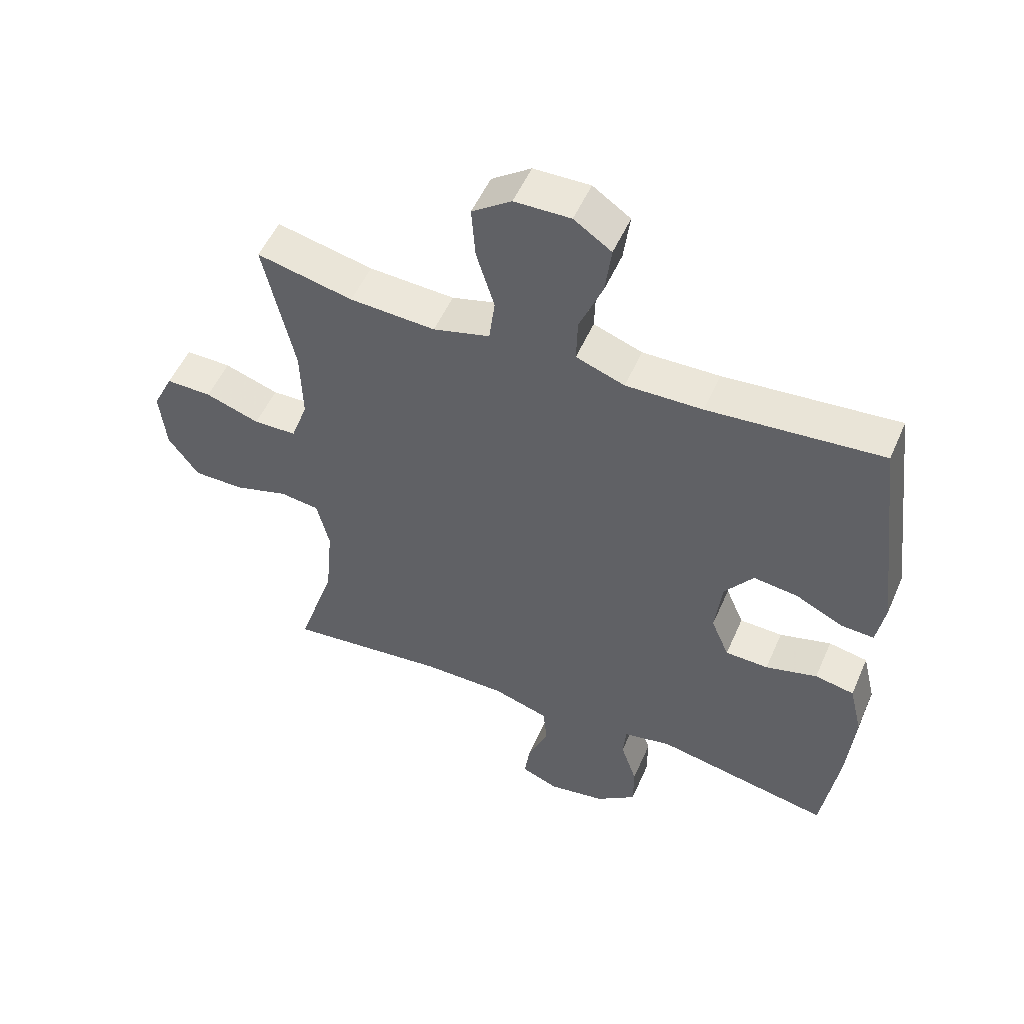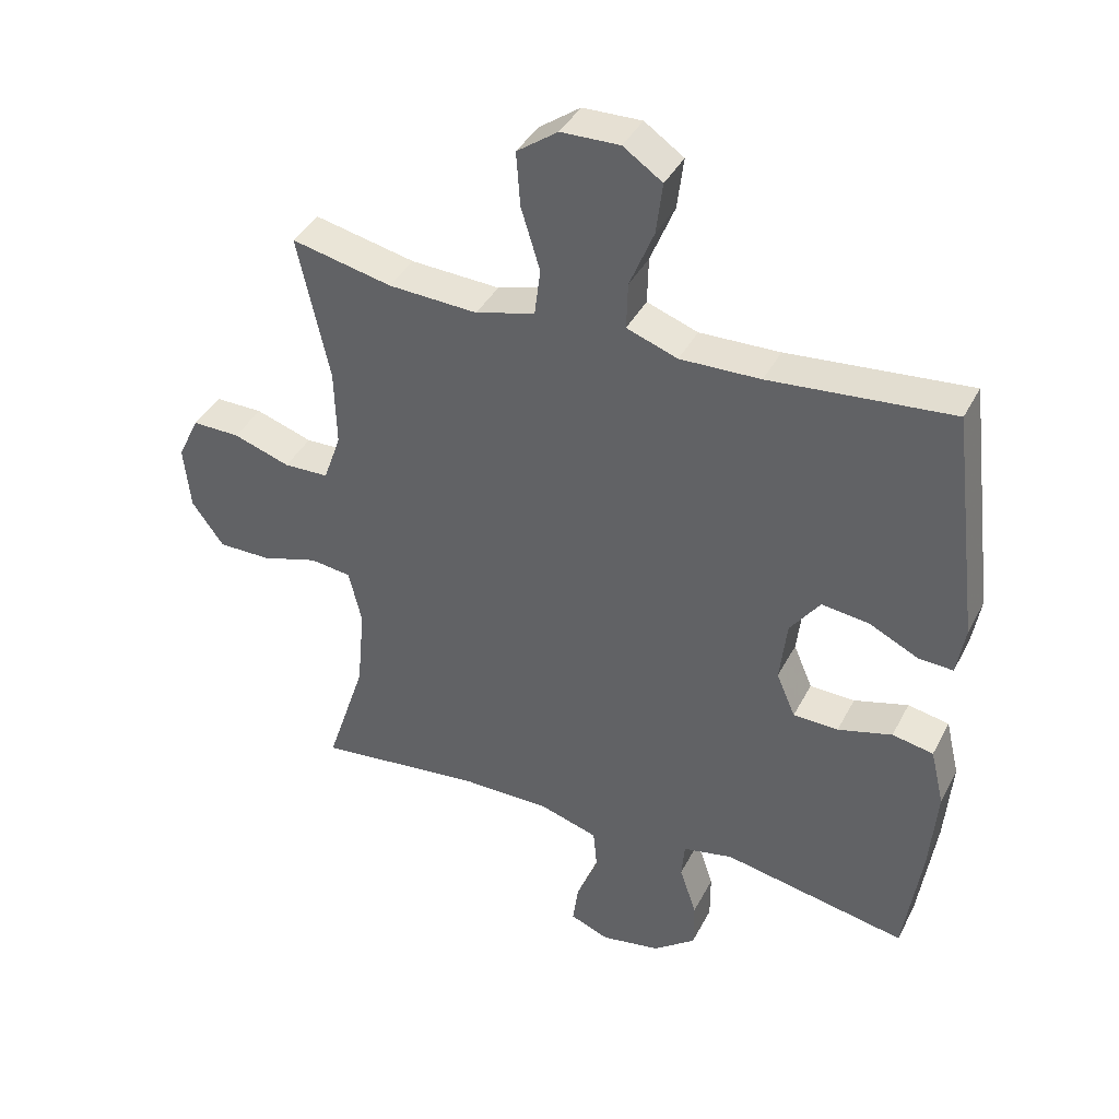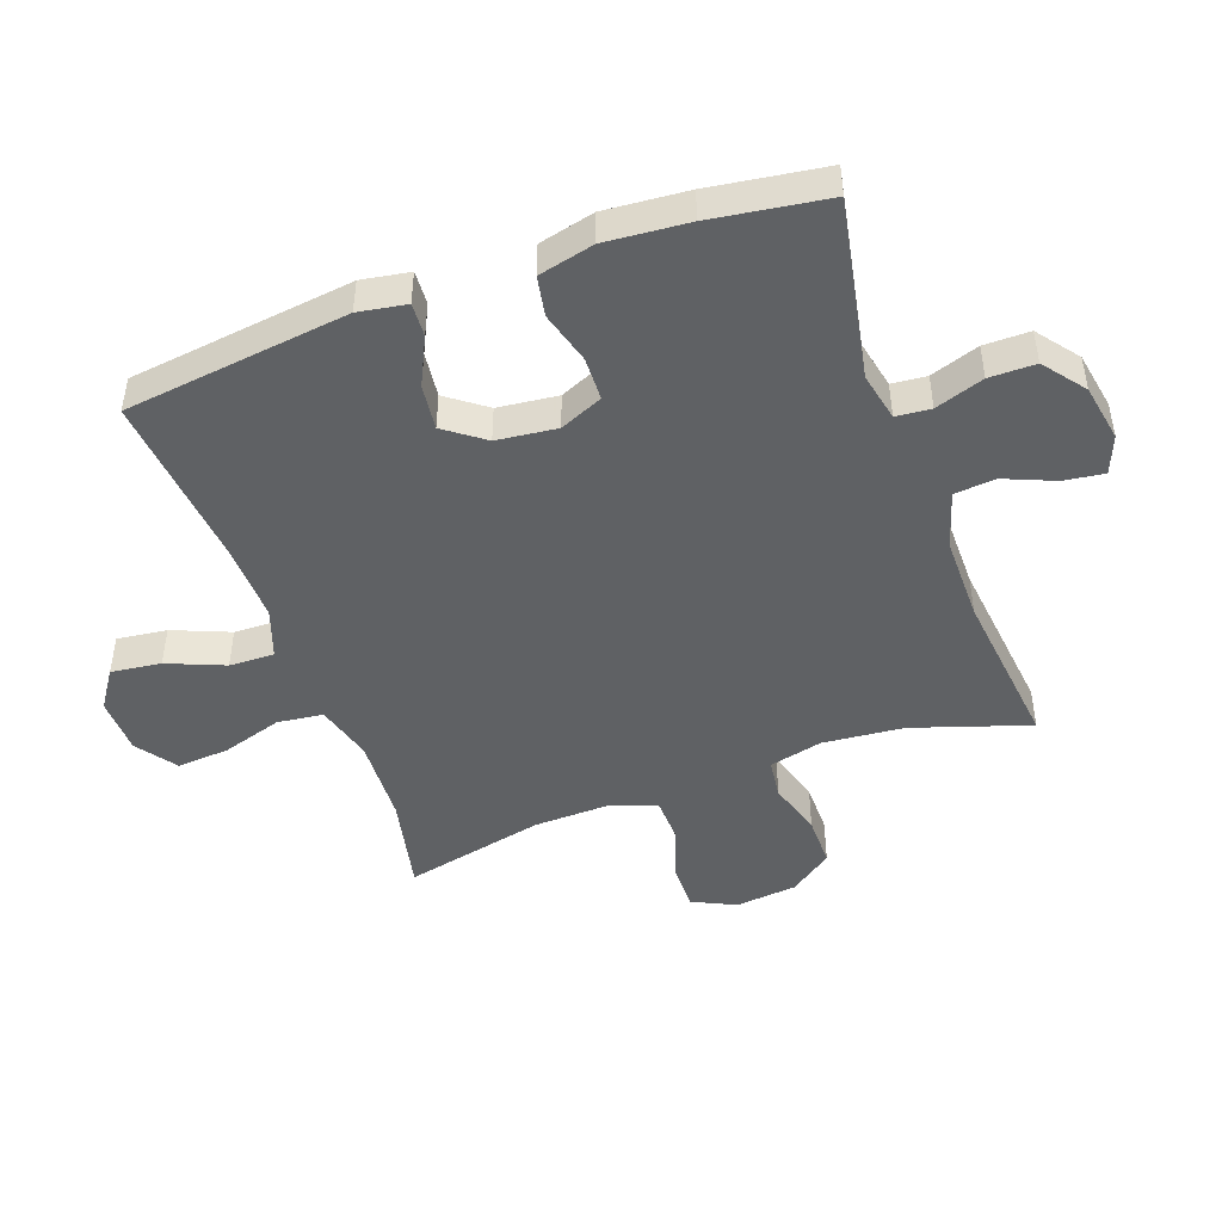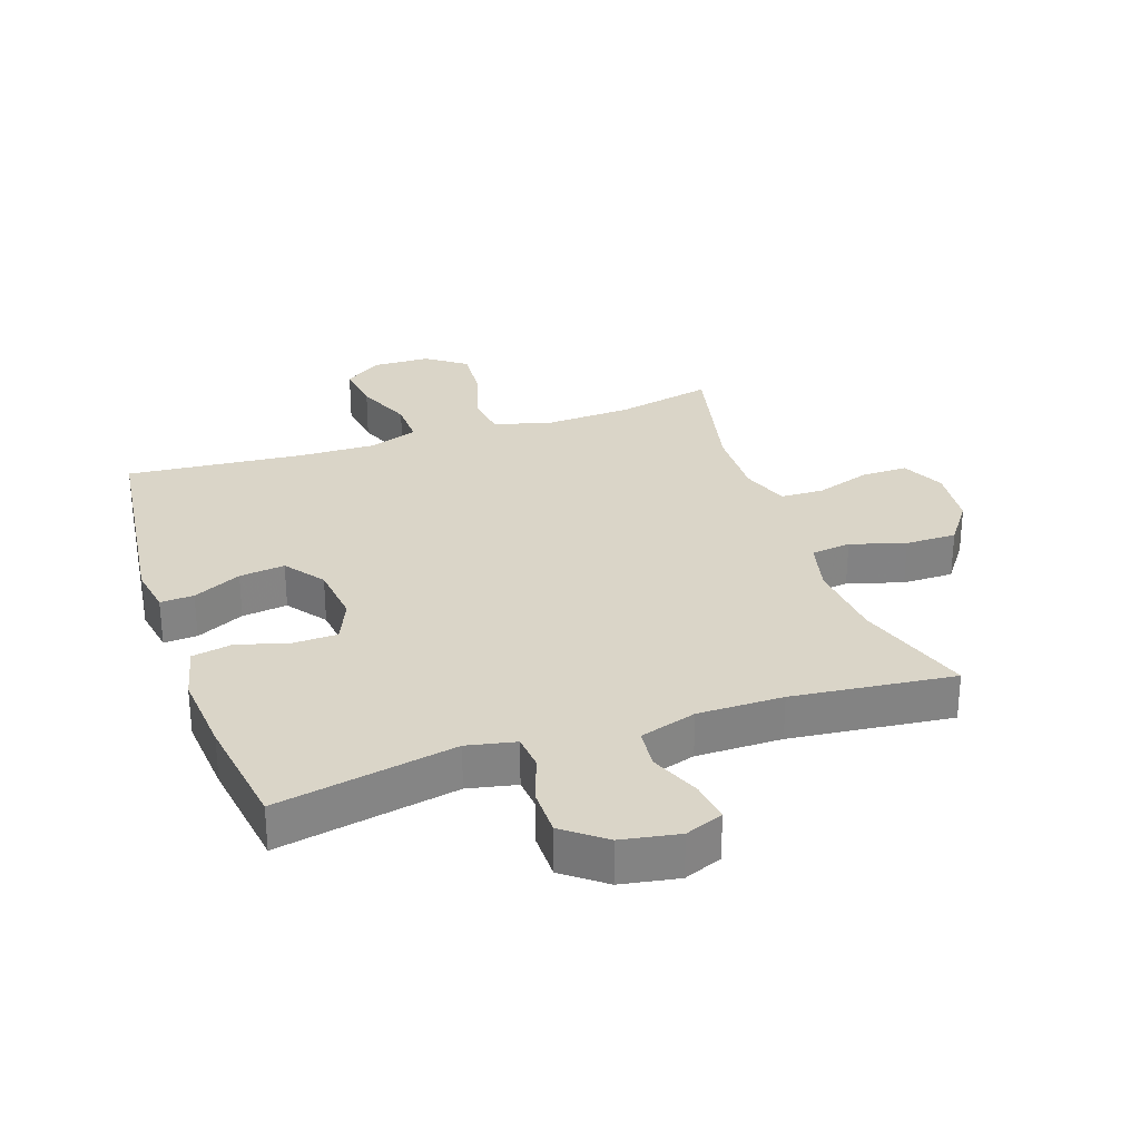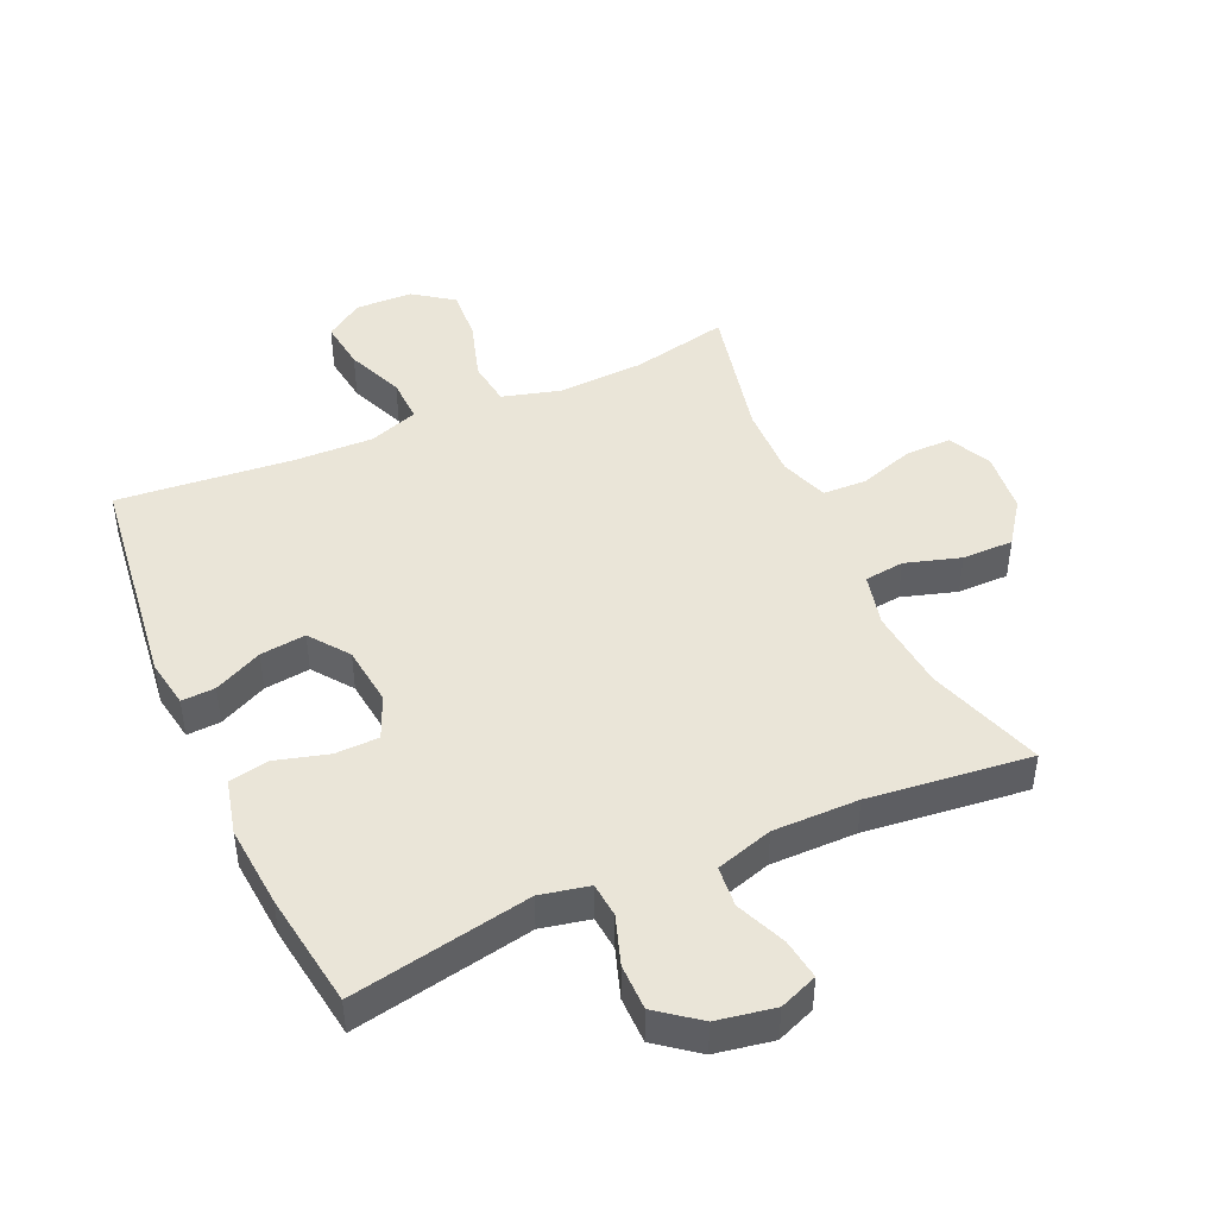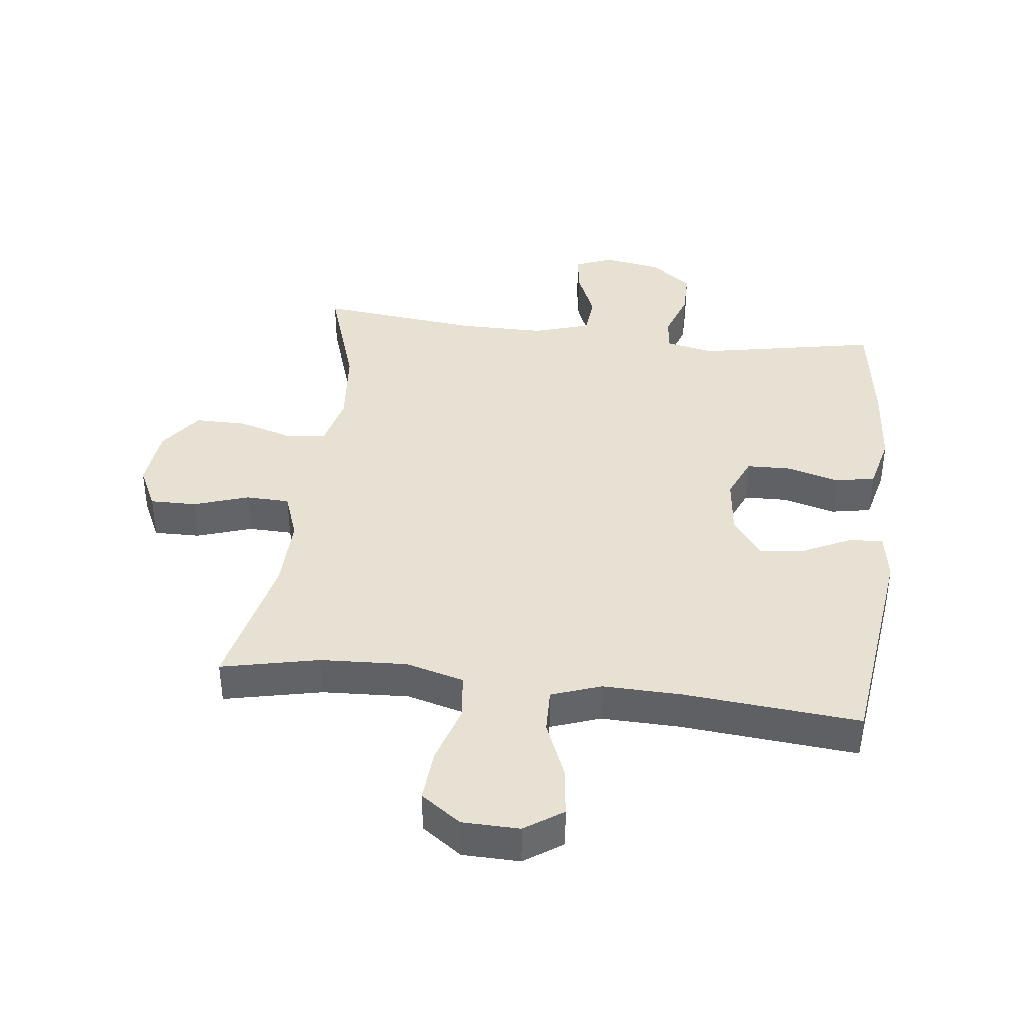
<metadata>
{"format":"obj","ext":"obj","renderer":"f3d","projection":"perspective","resolution":1024,"background":"white","views":[{"elev":52.6,"azim":23.3,"up":"+Z"},{"elev":39.5,"azim":25.2,"up":"+Z"},{"elev":-46.7,"azim":110.0,"up":"+Y"},{"elev":29.3,"azim":161.2,"up":"+Y"},{"elev":45.2,"azim":156.0,"up":"+Y"},{"elev":39.4,"azim":6.9,"up":"+Y"}]}
</metadata>
<code>
v 0.5 0.07 -0.5
v 0.217 0.07 -0.445
v 0.14 0.07 -0.461
v 0.135 0.07 -0.516
v 0.161 0.07 -0.593
v 0.161 0.07 -0.666
v 0.096 0.07 -0.716
v 0.005 0.07 -0.732
v -0.055 0.07 -0.708
v -0.046 0.07 -0.644
v -0.013 0.07 -0.565
v -0.019 0.07 -0.5
v -0.109 0.07 -0.472
v -0.244 0.07 -0.472
v -0.5 0.07 -0.5
v -0.439 0.07 -0.316
v -0.427 0.07 -0.188
v -0.447 0.07 -0.104
v -0.51 0.07 -0.096
v -0.597 0.07 -0.122
v -0.678 0.07 -0.122
v -0.727 0.07 -0.054
v -0.737 0.07 0.044
v -0.704 0.07 0.112
v -0.631 0.07 0.111
v -0.544 0.07 0.082
v -0.475 0.07 0.084
v -0.448 0.07 0.16
v -0.451 0.07 0.277
v -0.5 0.07 0.5
v -0.346 0.07 0.466
v -0.209 0.07 0.459
v -0.118 0.07 0.484
v -0.109 0.07 0.556
v -0.138 0.07 0.651
v -0.144 0.07 0.734
v -0.081 0.07 0.779
v 0.009 0.07 0.781
v 0.069 0.07 0.74
v 0.059 0.07 0.661
v 0.022 0.07 0.571
v 0.02 0.07 0.5
v 0.098 0.07 0.472
v 0.221 0.07 0.475
v 0.5 0.07 0.5
v 0.544 0.07 0.145
v 0.531 0.07 0.069
v 0.478 0.07 0.072
v 0.402 0.07 0.109
v 0.33 0.07 0.118
v 0.284 0.07 0.056
v 0.273 0.07 -0.039
v 0.302 0.07 -0.107
v 0.371 0.07 -0.109
v 0.454 0.07 -0.086
v 0.517 0.07 -0.098
v 0.538 0.07 -0.186
v 0.527 0.07 -0.317
v 0.5 0 -0.5
v 0.217 0 -0.445
v 0.14 0 -0.461
v 0.135 0 -0.516
v 0.161 0 -0.593
v 0.161 0 -0.666
v 0.096 0 -0.716
v 0.005 0 -0.732
v -0.055 0 -0.708
v -0.046 0 -0.644
v -0.013 0 -0.565
v -0.019 0 -0.5
v -0.109 0 -0.472
v -0.244 0 -0.472
v -0.5 0 -0.5
v -0.439 0 -0.316
v -0.427 0 -0.188
v -0.447 0 -0.104
v -0.51 0 -0.096
v -0.597 0 -0.122
v -0.678 0 -0.122
v -0.727 0 -0.054
v -0.737 0 0.044
v -0.704 0 0.112
v -0.631 0 0.111
v -0.544 0 0.082
v -0.475 0 0.084
v -0.448 0 0.16
v -0.451 0 0.277
v -0.5 0 0.5
v -0.346 0 0.466
v -0.209 0 0.459
v -0.118 0 0.484
v -0.109 0 0.556
v -0.138 0 0.651
v -0.144 0 0.734
v -0.081 0 0.779
v 0.009 0 0.781
v 0.069 0 0.74
v 0.059 0 0.661
v 0.022 0 0.571
v 0.02 0 0.5
v 0.098 0 0.472
v 0.221 0 0.475
v 0.5 0 0.5
v 0.544 0 0.145
v 0.531 0 0.069
v 0.478 0 0.072
v 0.402 0 0.109
v 0.33 0 0.118
v 0.284 0 0.056
v 0.273 0 -0.039
v 0.302 0 -0.107
v 0.371 0 -0.109
v 0.454 0 -0.086
v 0.517 0 -0.098
v 0.538 0 -0.186
v 0.527 0 -0.317
f 58 1 2
f 57 58 2
f 56 57 2
f 55 56 2
f 54 55 2
f 53 54 2 3
f 52 53 3
f 51 52 3
f 47 48 49
f 46 47 49
f 45 46 49
f 44 45 49
f 43 44 49 50
f 42 43 50 51
f 39 40 41
f 38 39 41
f 37 38 41
f 36 37 41
f 35 36 41
f 34 35 41
f 33 34 41 42
f 42 51 3
f 33 42 3
f 32 33 3
f 29 30 31
f 32 3 4
f 31 32 4
f 29 31 4
f 28 29 4
f 24 25 26
f 23 24 26
f 22 23 26
f 21 22 26
f 20 21 26
f 19 20 26
f 18 19 26 27
f 28 4 5
f 27 28 5
f 18 27 5
f 17 18 5
f 14 15 16
f 13 14 16 17
f 9 10 11
f 8 9 11
f 7 8 11
f 6 7 11
f 5 6 11
f 5 11 12
f 17 5 12
f 12 13 17
f 60 59 116
f 60 116 115
f 60 115 114
f 60 114 113
f 60 113 112
f 61 60 112 111
f 61 111 110
f 61 110 109
f 107 106 105
f 107 105 104
f 107 104 103
f 107 103 102
f 108 107 102 101
f 109 108 101 100
f 99 98 97
f 99 97 96
f 99 96 95
f 99 95 94
f 99 94 93
f 99 93 92
f 100 99 92 91
f 61 109 100
f 61 100 91
f 61 91 90
f 89 88 87
f 62 61 90
f 62 90 89
f 62 89 87
f 62 87 86
f 84 83 82
f 84 82 81
f 84 81 80
f 84 80 79
f 84 79 78
f 84 78 77
f 85 84 77 76
f 63 62 86
f 63 86 85
f 63 85 76
f 63 76 75
f 74 73 72
f 75 74 72 71
f 69 68 67
f 69 67 66
f 69 66 65
f 69 65 64
f 69 64 63
f 70 69 63
f 70 63 75
f 75 71 70
f 1 59 60 2
f 2 60 61 3
f 3 61 62 4
f 4 62 63 5
f 5 63 64 6
f 6 64 65 7
f 7 65 66 8
f 8 66 67 9
f 9 67 68 10
f 10 68 69 11
f 11 69 70 12
f 12 70 71 13
f 13 71 72 14
f 14 72 73 15
f 15 73 74 16
f 16 74 75 17
f 17 75 76 18
f 18 76 77 19
f 19 77 78 20
f 20 78 79 21
f 21 79 80 22
f 22 80 81 23
f 23 81 82 24
f 24 82 83 25
f 25 83 84 26
f 26 84 85 27
f 27 85 86 28
f 28 86 87 29
f 29 87 88 30
f 30 88 89 31
f 31 89 90 32
f 32 90 91 33
f 33 91 92 34
f 34 92 93 35
f 35 93 94 36
f 36 94 95 37
f 37 95 96 38
f 38 96 97 39
f 39 97 98 40
f 40 98 99 41
f 41 99 100 42
f 42 100 101 43
f 43 101 102 44
f 44 102 103 45
f 45 103 104 46
f 46 104 105 47
f 47 105 106 48
f 48 106 107 49
f 49 107 108 50
f 50 108 109 51
f 51 109 110 52
f 52 110 111 53
f 53 111 112 54
f 54 112 113 55
f 55 113 114 56
f 56 114 115 57
f 57 115 116 58
f 58 116 59 1

</code>
